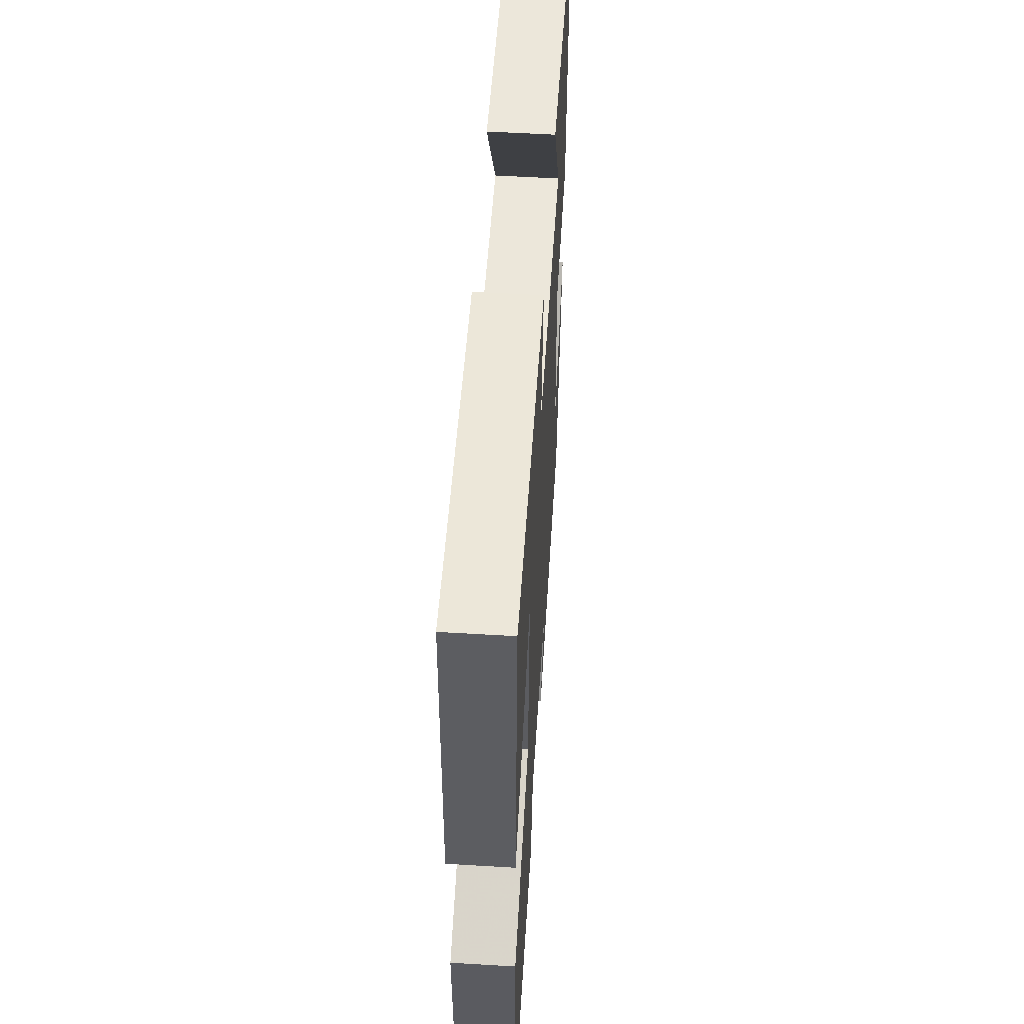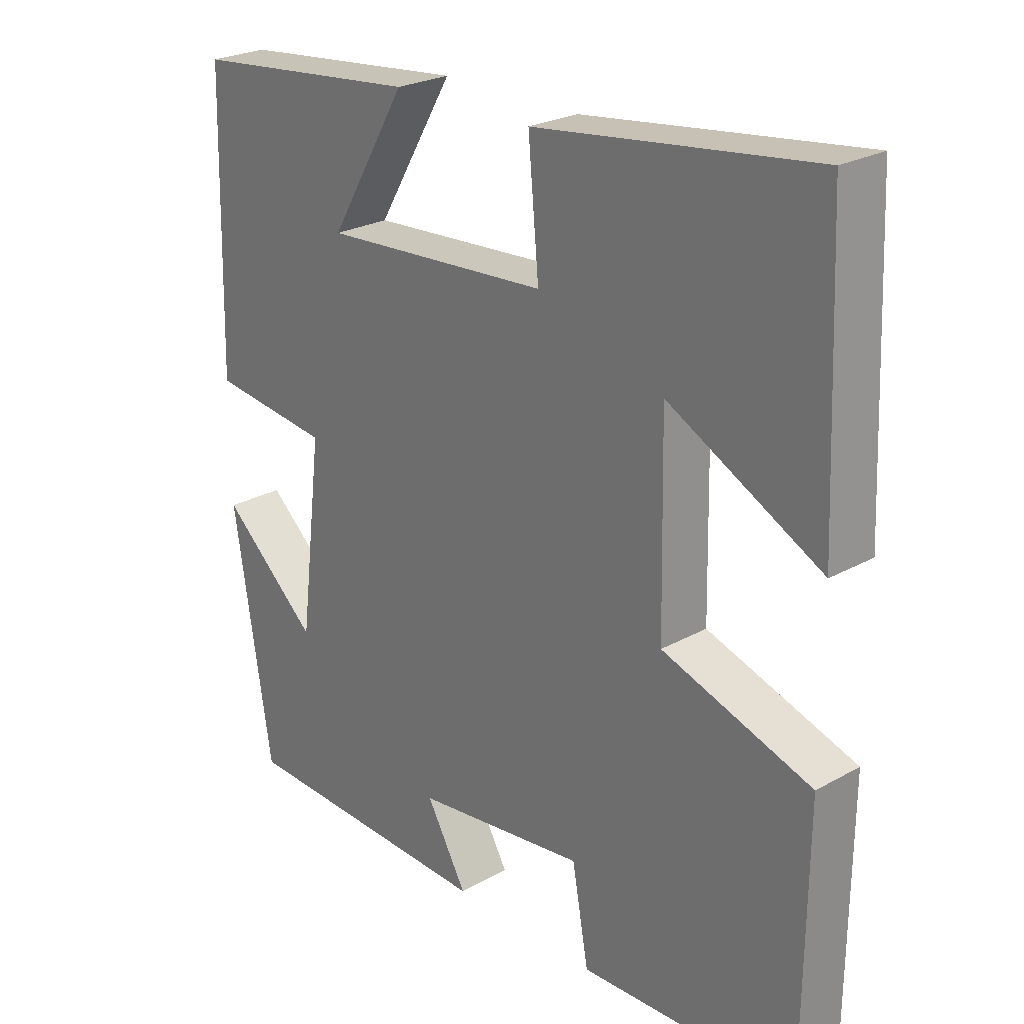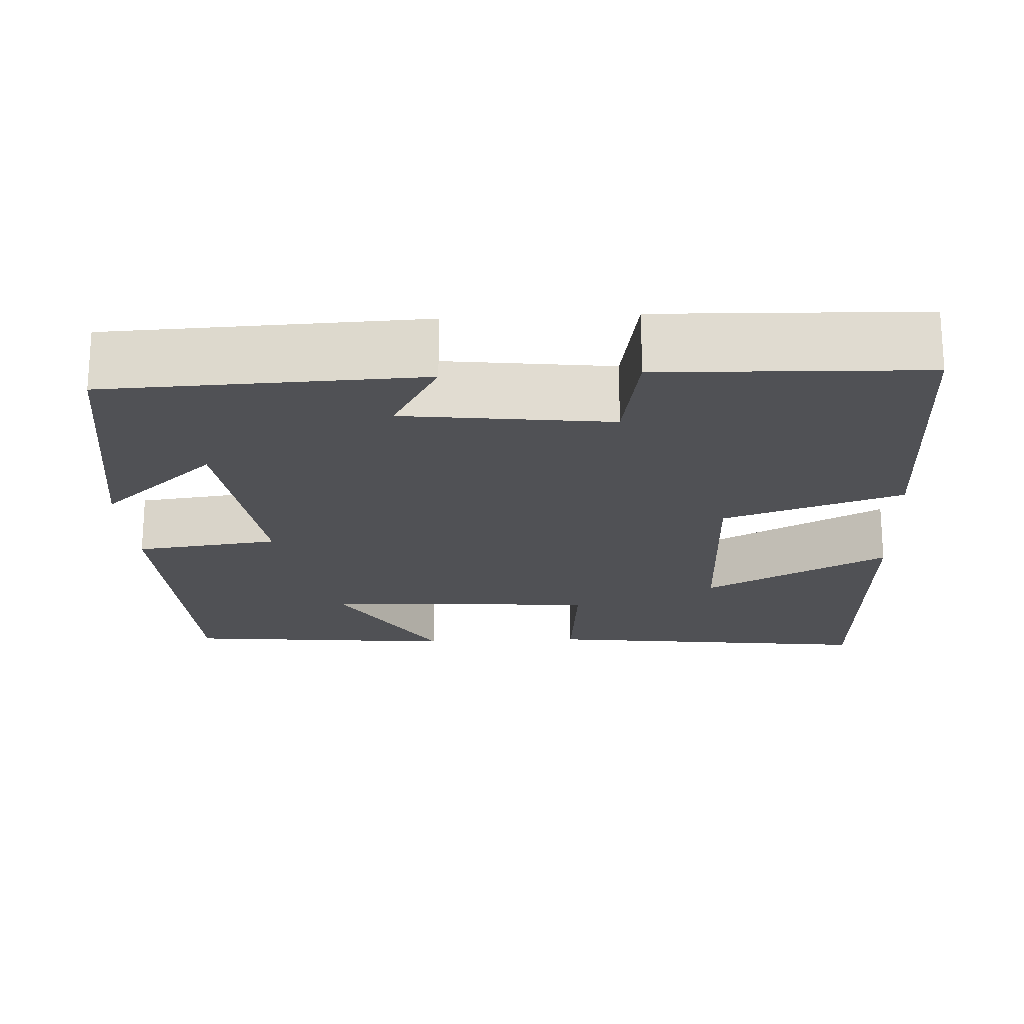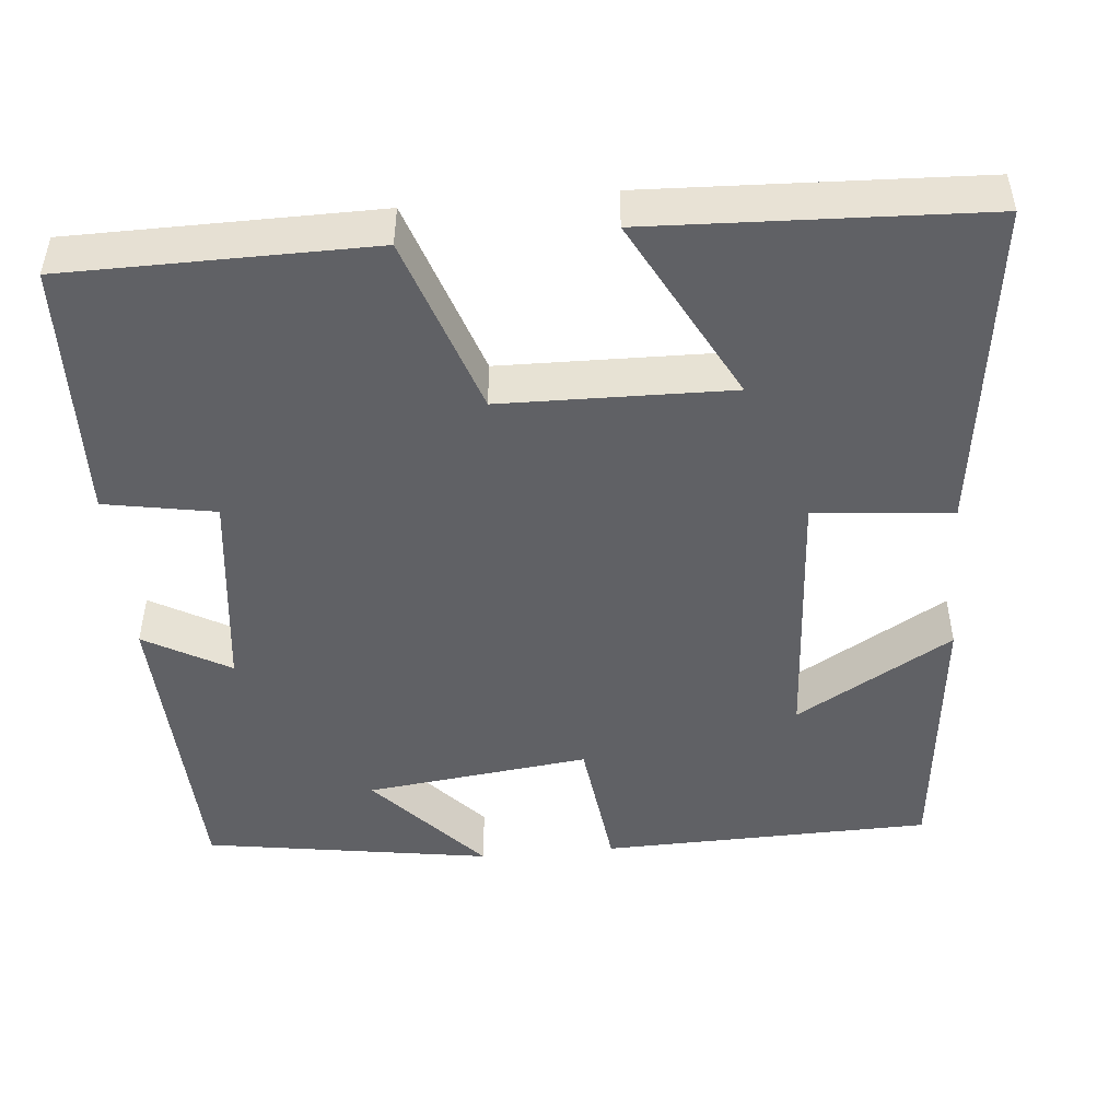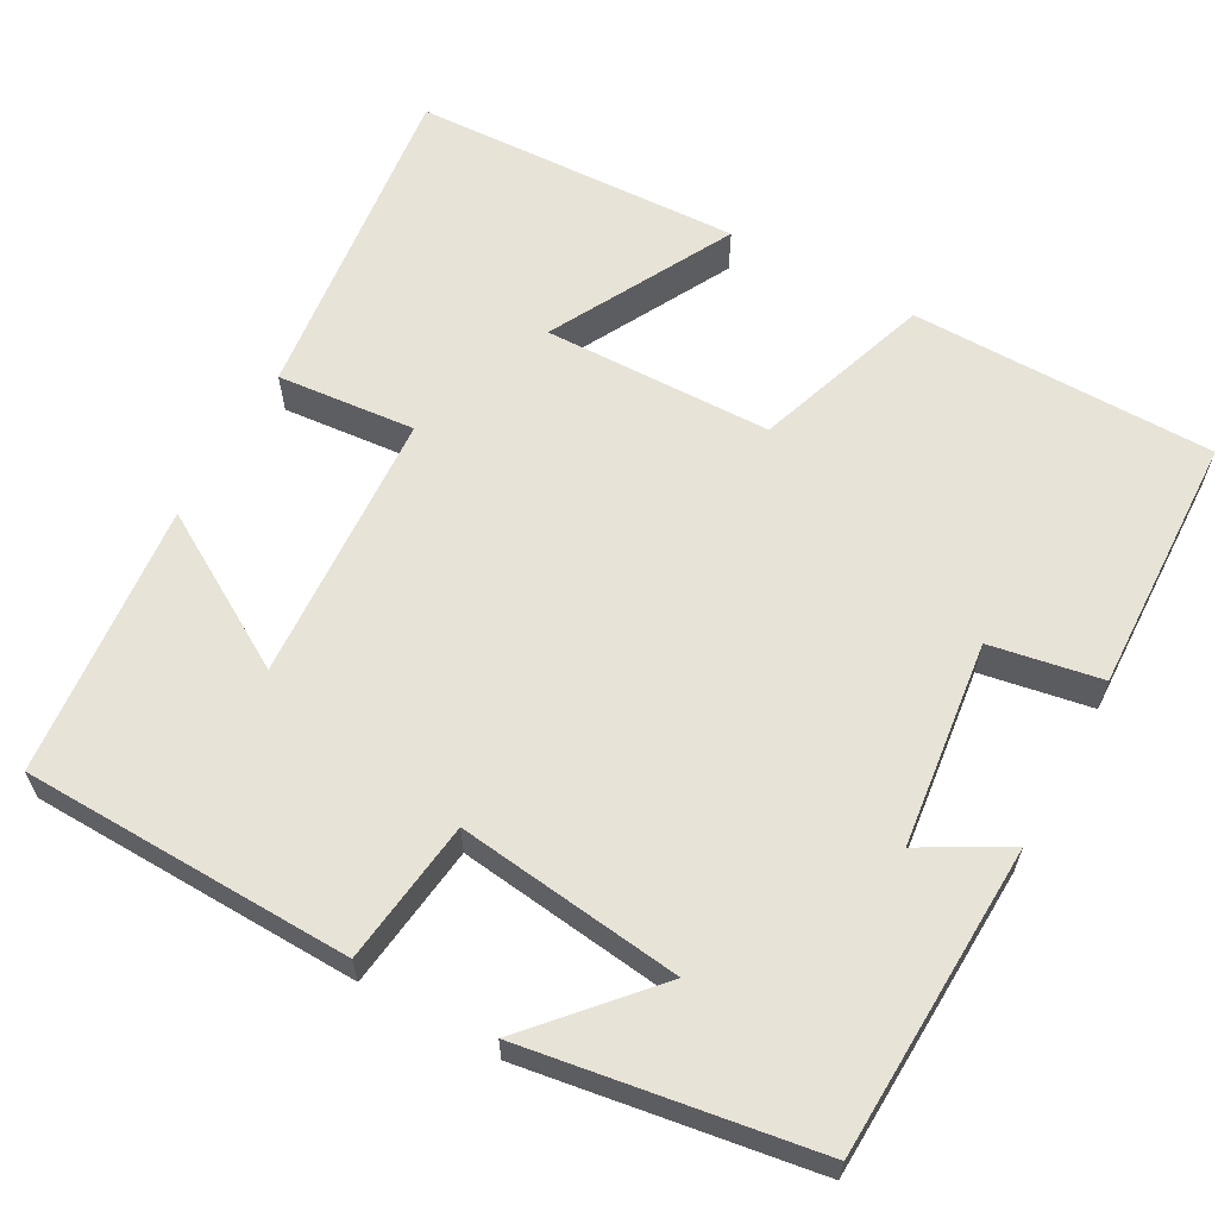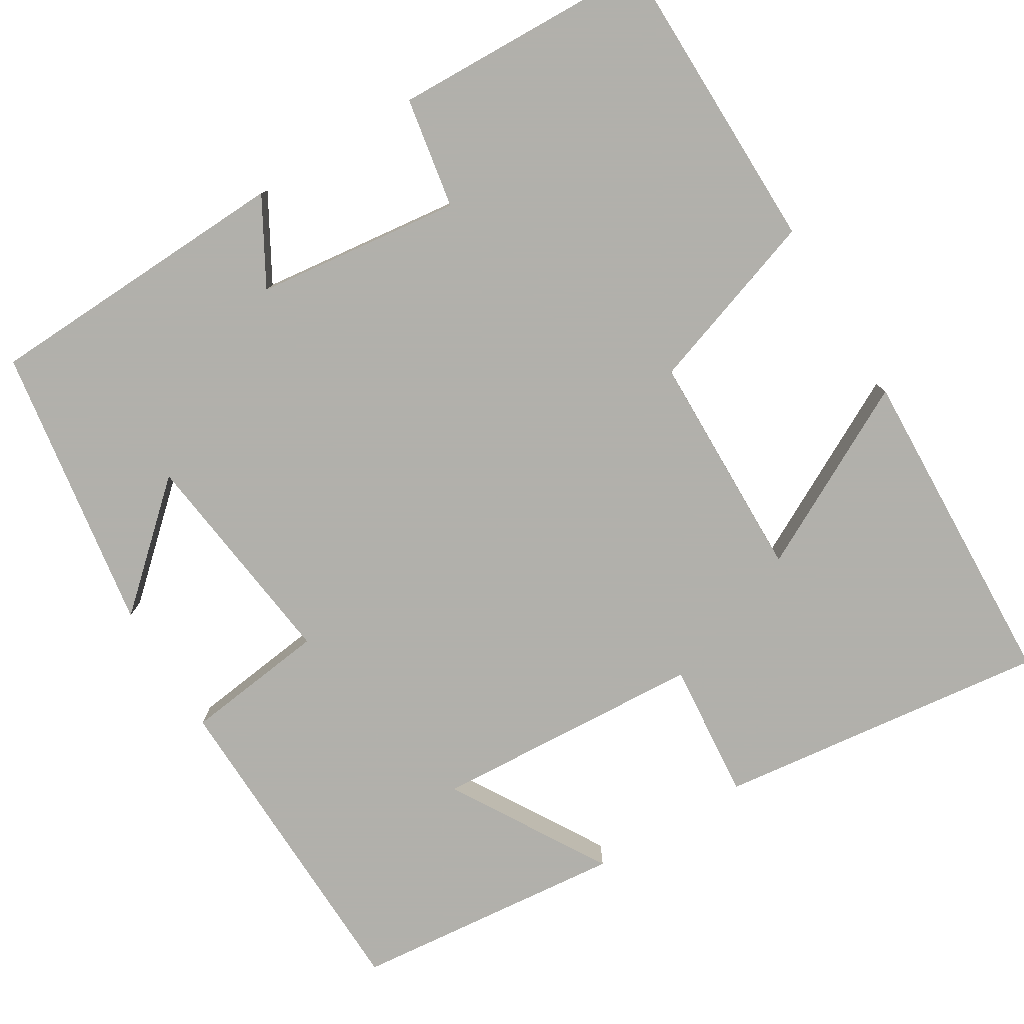
<metadata>
{"format":"obj","ext":"obj","renderer":"f3d","projection":"perspective","resolution":1024,"background":"white","views":[{"elev":56.0,"azim":-86.4,"up":"+Z"},{"elev":24.9,"azim":-132.2,"up":"+Z"},{"elev":-20.2,"azim":-176.9,"up":"+Y"},{"elev":-47.5,"azim":-84.7,"up":"+Y"},{"elev":61.8,"azim":119.1,"up":"+Y"},{"elev":-78.5,"azim":-148.5,"up":"+Y"}]}
</metadata>
<code>
v -0.497 0.07 -0.488
v -0.5 0.07 -0.105
v -0.276 0.07 -0.03
v -0.27 0.07 0.258
v -0.5 0.07 0.137
v -0.482 0.07 0.552
v -0.064 0.07 0.5
v -0.08 0.07 0.326
v 0.262 0.07 0.304
v 0.146 0.07 0.5
v 0.49 0.07 0.465
v 0.5 0.07 0.049
v 0.32 0.07 0.027
v 0.354 0.07 -0.255
v 0.5 0.07 -0.125
v 0.443 0.07 -0.486
v 0.052 0.07 -0.5
v 0.113 0.07 -0.393
v -0.145 0.07 -0.361
v -0.17 0.07 -0.5
v -0.497 0 -0.488
v -0.5 0 -0.105
v -0.276 0 -0.03
v -0.27 0 0.258
v -0.5 0 0.137
v -0.482 0 0.552
v -0.064 0 0.5
v -0.08 0 0.326
v 0.262 0 0.304
v 0.146 0 0.5
v 0.49 0 0.465
v 0.5 0 0.049
v 0.32 0 0.027
v 0.354 0 -0.255
v 0.5 0 -0.125
v 0.443 0 -0.486
v 0.052 0 -0.5
v 0.113 0 -0.393
v -0.145 0 -0.361
v -0.17 0 -0.5
f 1 2 3
f 20 1 3
f 19 20 3
f 18 19 3 4
f 16 17 18
f 16 18 4
f 14 15 16
f 14 16 4
f 13 14 4
f 12 13 4
f 9 10 11 12
f 8 9 12 4
f 7 8 4
f 4 5 6 7
f 23 22 21
f 23 21 40
f 23 40 39
f 24 23 39 38
f 38 37 36
f 24 38 36
f 36 35 34
f 24 36 34
f 24 34 33
f 24 33 32
f 32 31 30 29
f 24 32 29 28
f 24 28 27
f 27 26 25 24
f 1 21 22 2
f 2 22 23 3
f 3 23 24 4
f 4 24 25 5
f 5 25 26 6
f 6 26 27 7
f 7 27 28 8
f 8 28 29 9
f 9 29 30 10
f 10 30 31 11
f 11 31 32 12
f 12 32 33 13
f 13 33 34 14
f 14 34 35 15
f 15 35 36 16
f 16 36 37 17
f 17 37 38 18
f 18 38 39 19
f 19 39 40 20
f 20 40 21 1

</code>
